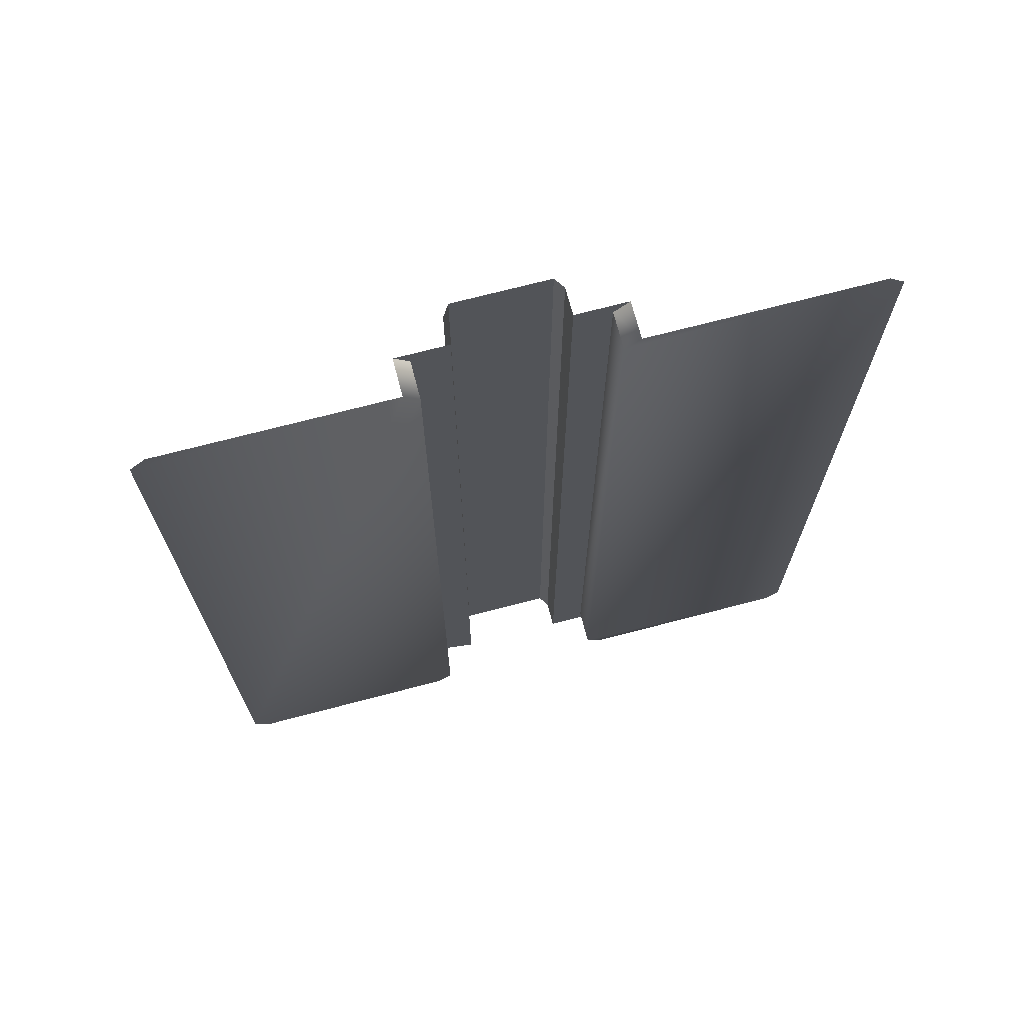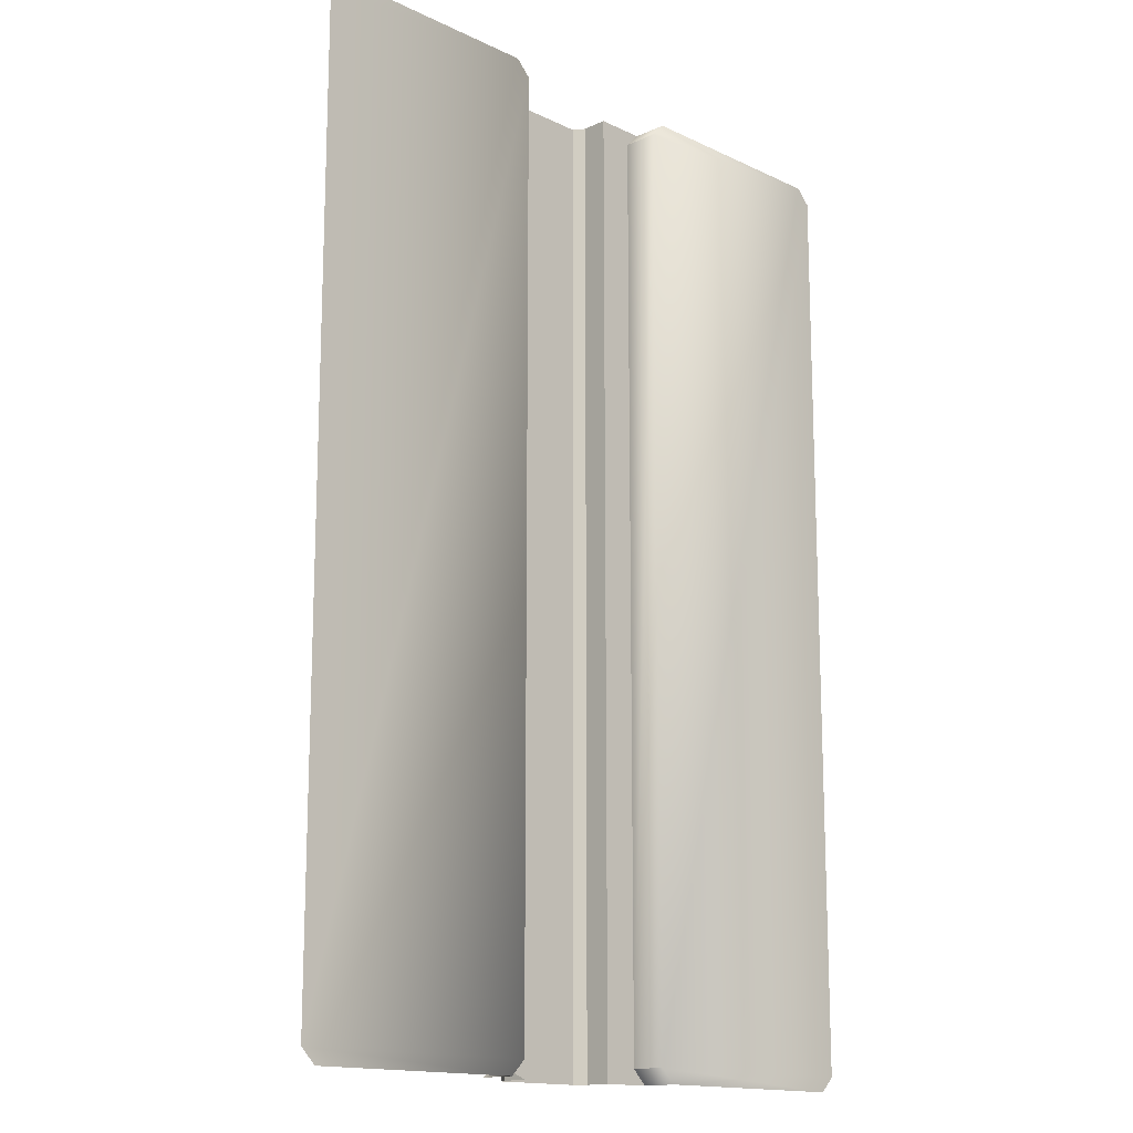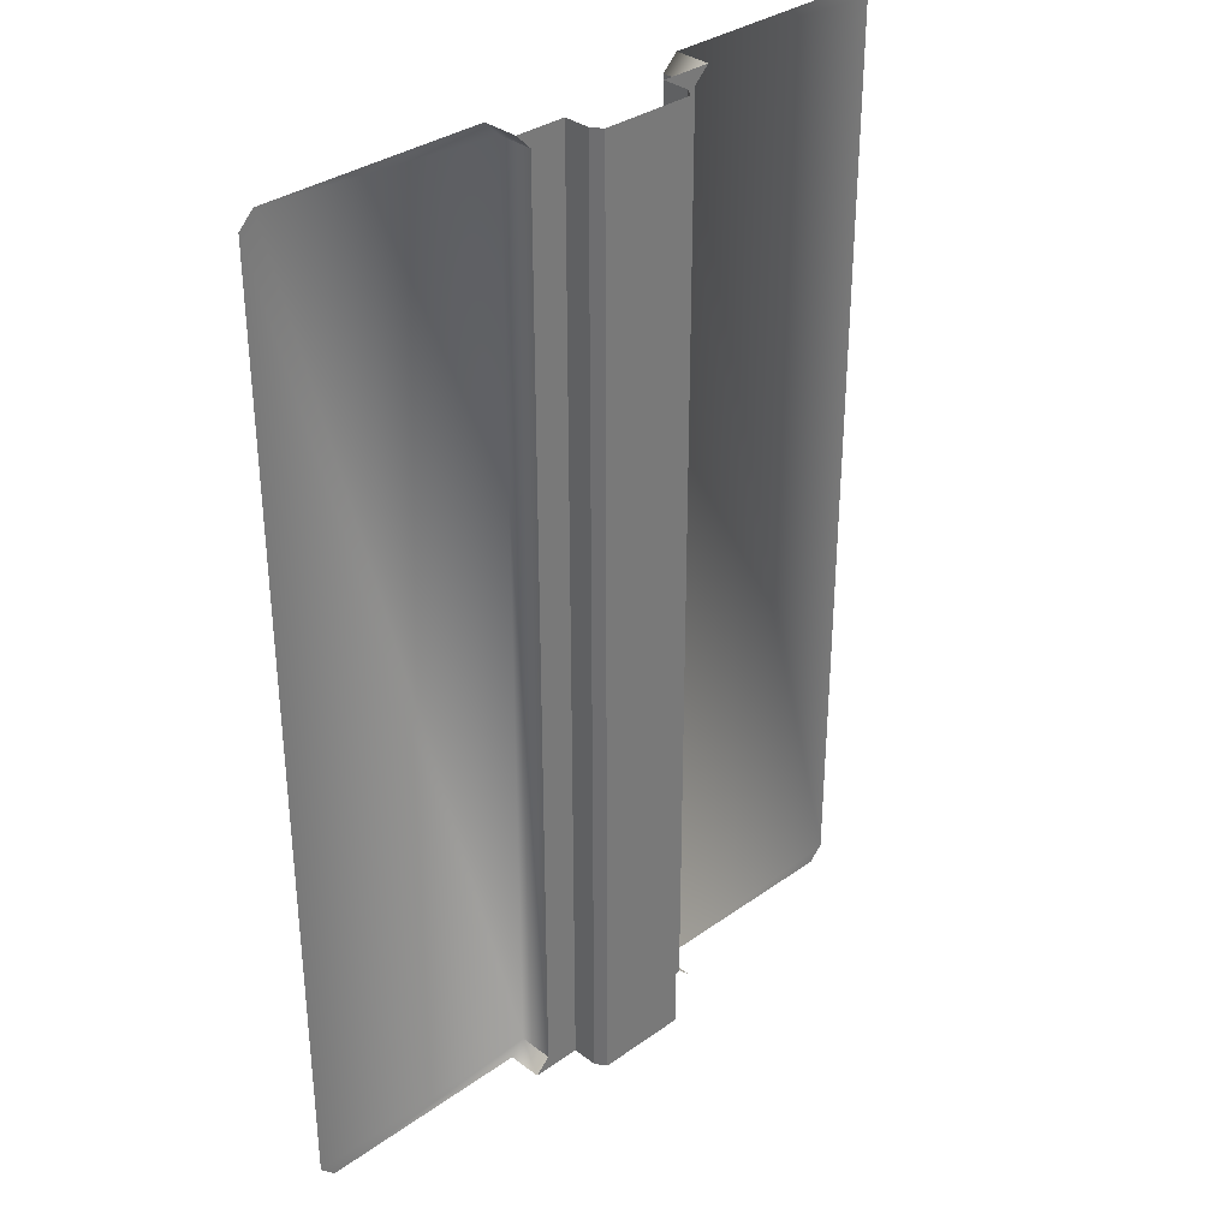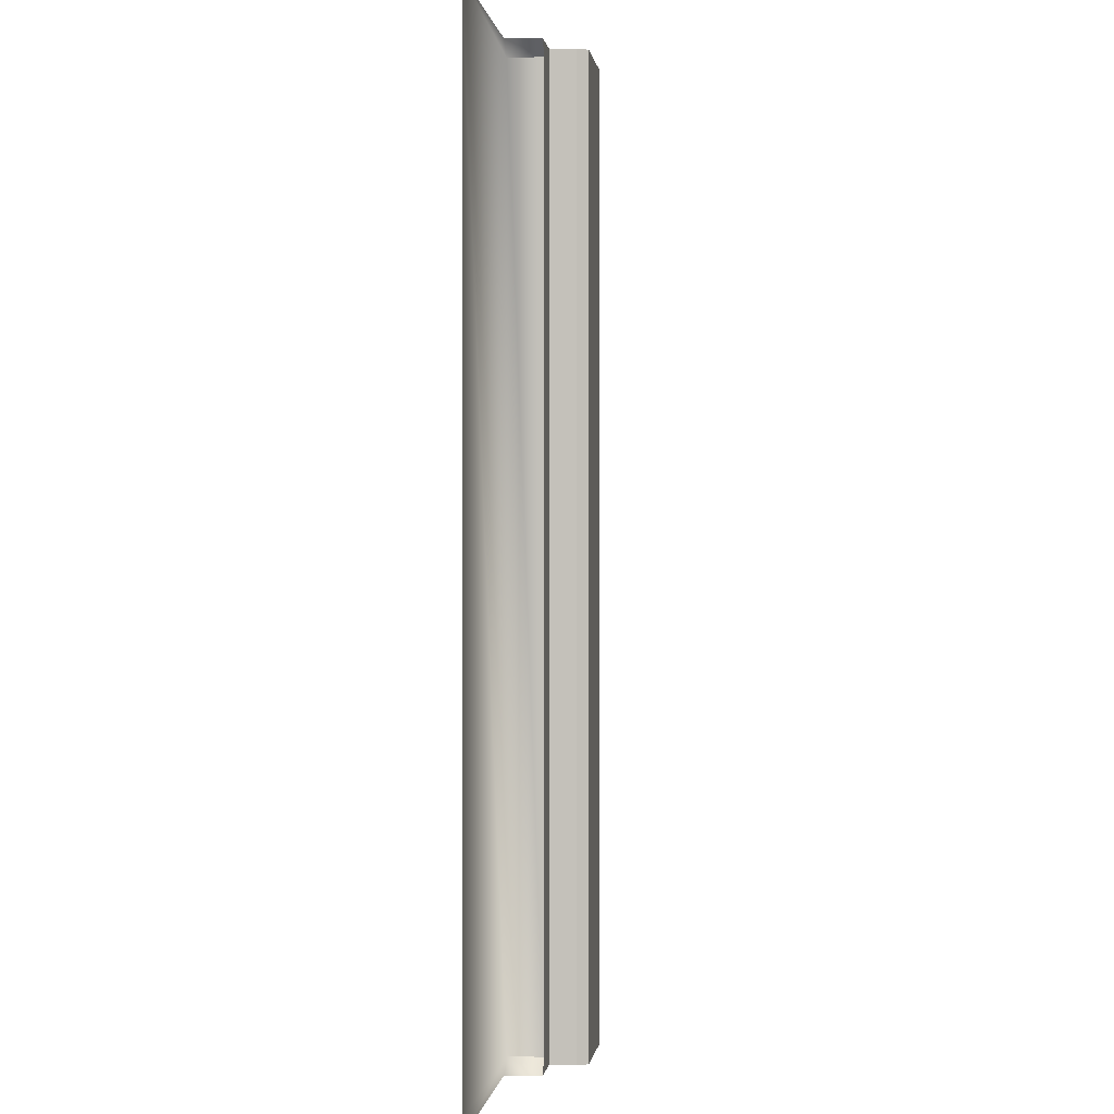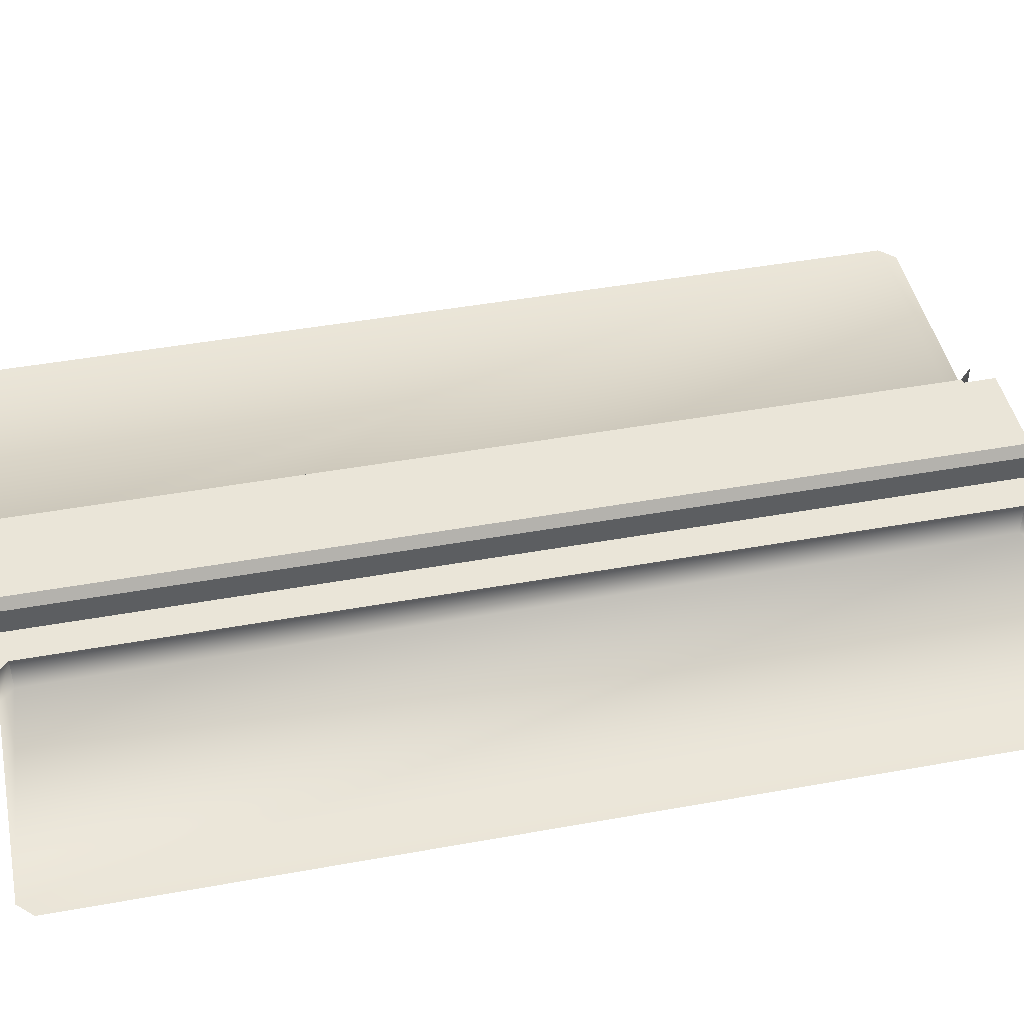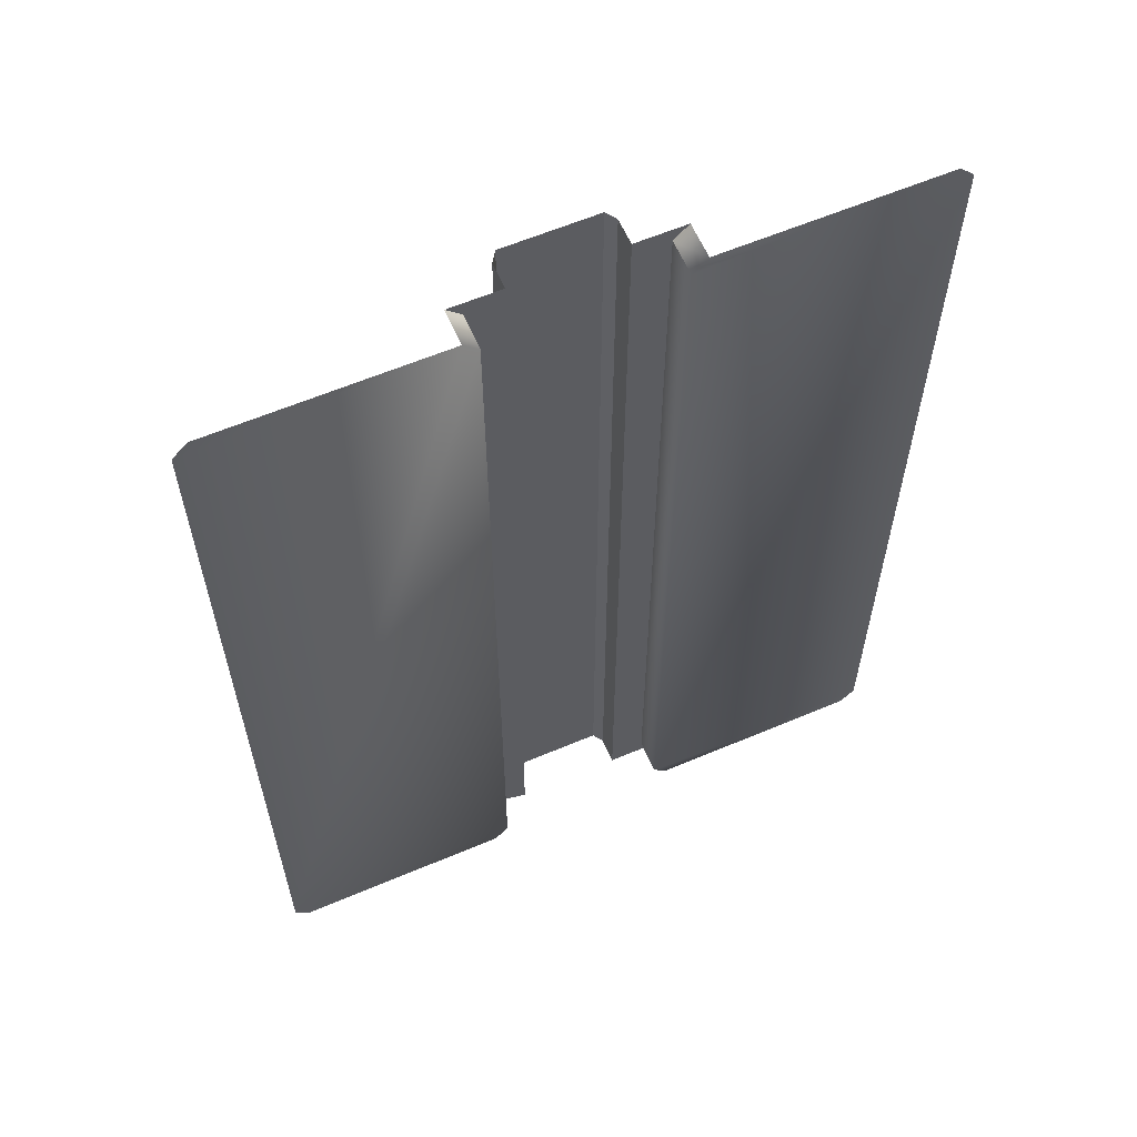
<metadata>
{"format":"obj","ext":"obj","renderer":"f3d","projection":"perspective","resolution":1024,"background":"white","views":[{"elev":71.3,"azim":165.3,"up":"+Y"},{"elev":-15.0,"azim":134.4,"up":"+Y"},{"elev":33.6,"azim":-44.2,"up":"+Y"},{"elev":-0.0,"azim":-82.8,"up":"+Y"},{"elev":44.9,"azim":-101.9,"up":"+Z"},{"elev":60.8,"azim":156.6,"up":"+Y"}]}
</metadata>
<code>
o spacecamp.001
v -13.53 -3.414 -40.97
v -14.85 -3.414 -40.97
v -14.94 -3.325 -40.97
v -13.53 -3.414 -40.76
v -13.44 -3.325 -40.97
v -13.44 -3.325 -40.76
v -14.94 2.259 -40.97
v -14.85 2.347 -40.97
v -13.53 2.347 -40.76
v -13.53 2.347 -40.97
v -13.44 2.259 -40.76
v -13.44 2.259 -40.97
v -10.88 -3.325 -40.97
v -10.97 -3.414 -40.97
v -12.29 -3.414 -40.76
v -12.29 -3.414 -40.97
v -12.37 -3.325 -40.76
v -12.37 -3.325 -40.97
v -10.88 2.259 -40.97
v -10.97 2.347 -40.97
v -12.29 2.347 -40.97
v -12.29 2.347 -40.76
v -12.37 2.259 -40.97
v -12.37 2.259 -40.76
v -13.19 2.347 -40.54
v -12.63 2.347 -40.54
v -13.19 -3.414 -40.54
v -12.63 -3.414 -40.54
v -12.59 2.347 -40.76
v -12.59 2.347 -40.6
v -12.59 -3.414 -40.6
v -12.59 -3.414 -40.76
v -13.23 -3.414 -40.76
v -13.23 -3.414 -40.6
v -13.23 2.347 -40.6
v -13.23 2.347 -40.76
v -12.37 -3.325 -40.76
v -12.37 -3.325 -40.97
v -12.37 2.259 -40.97
v -12.37 2.259 -40.76
v -12.59 2.347 -40.76
v -12.59 2.347 -40.6
v -12.59 -3.414 -40.6
v -12.59 -3.414 -40.76
f 5 4 1
f 4 5 6
f 11 10 9
f 10 11 12
f 6 12 11
f 12 6 5
f 17 16 15
f 16 17 18
f 23 22 21
f 22 23 24
f 38 40 39
f 40 38 37
f 29 22 24
f 28 30 31
f 30 28 26
f 24 32 29
f 32 24 17
f 33 4 6
f 9 36 11
f 25 34 35
f 34 36 35
f 34 25 27
f 36 34 33
f 6 36 33
f 36 6 11
f 42 44 43
f 44 42 41
f 26 27 25
f 26 28 27
f 3 5 2
f 2 5 1
f 7 5 3
f 8 5 7
f 8 12 5
f 8 10 12
f 18 13 16
f 16 13 14
f 23 13 18
f 21 13 23
f 21 19 13
f 21 20 19

</code>
